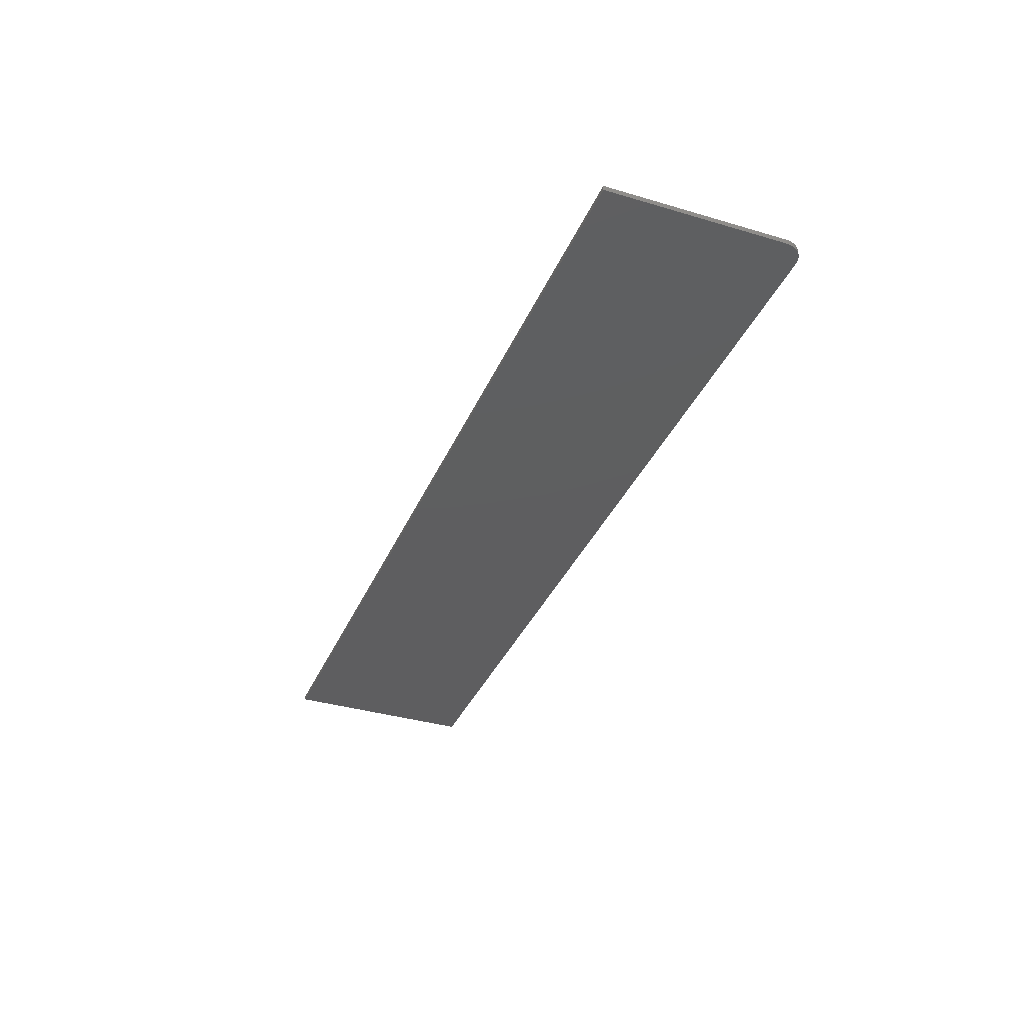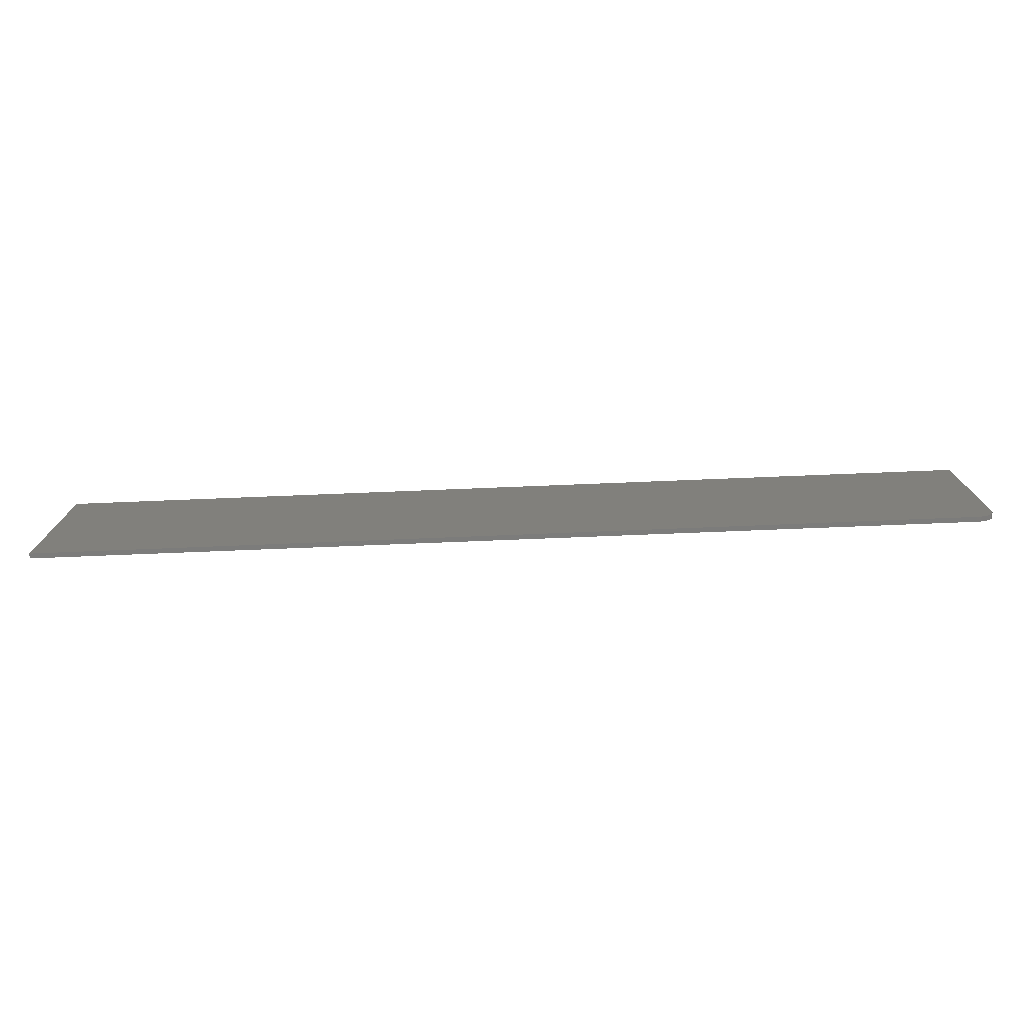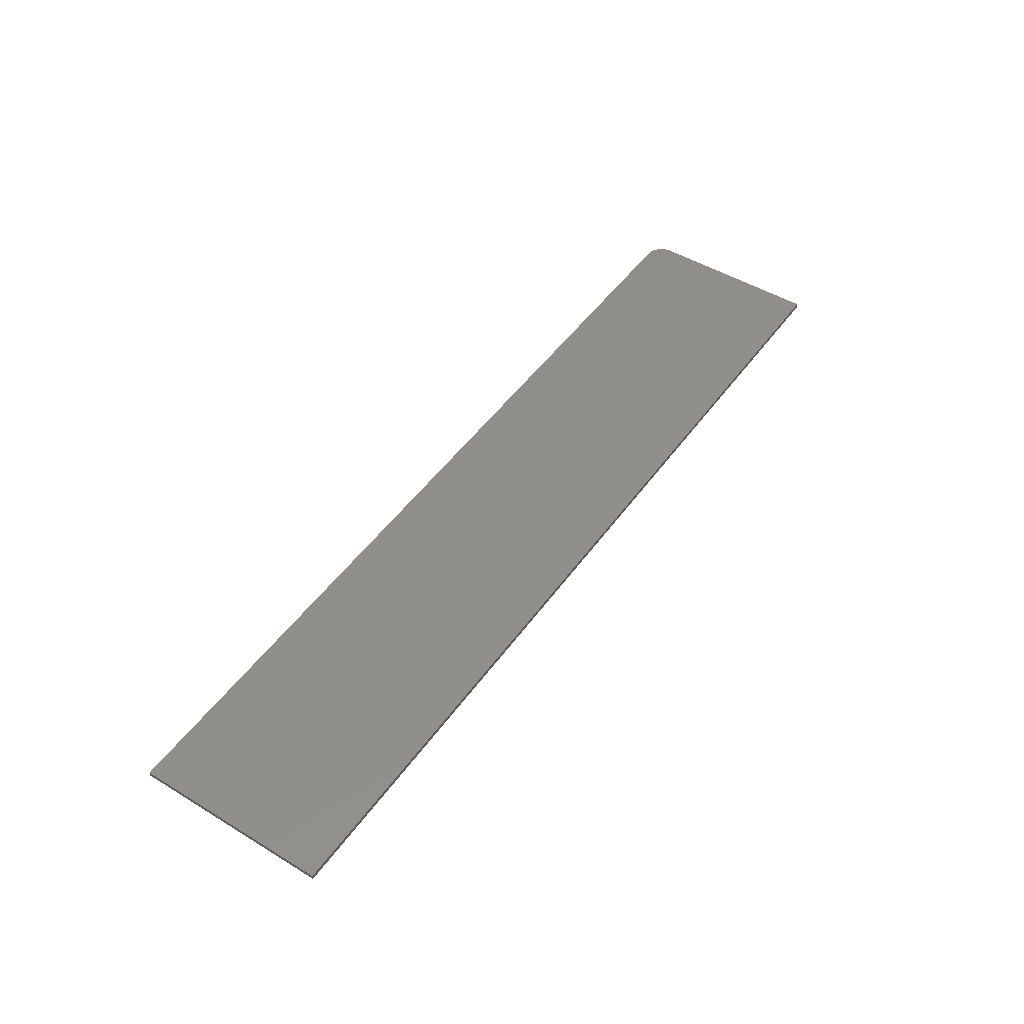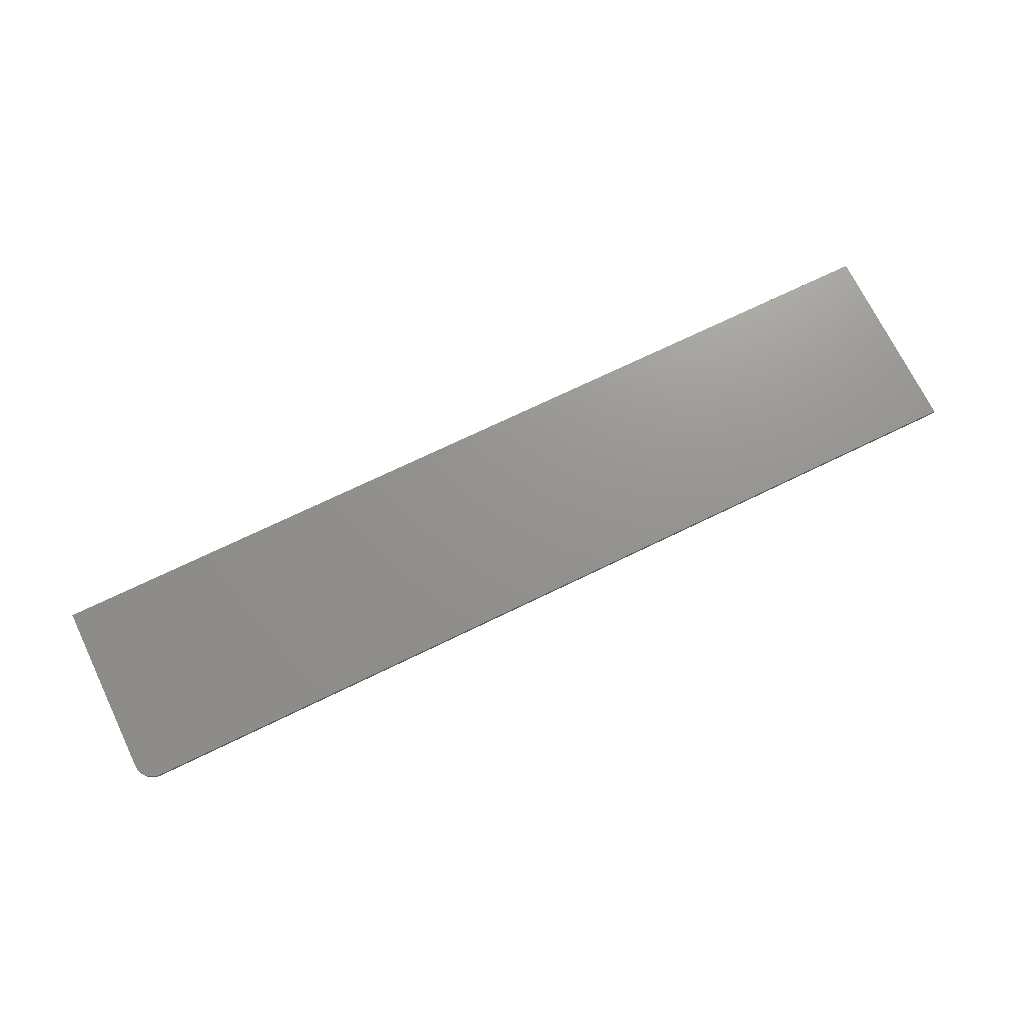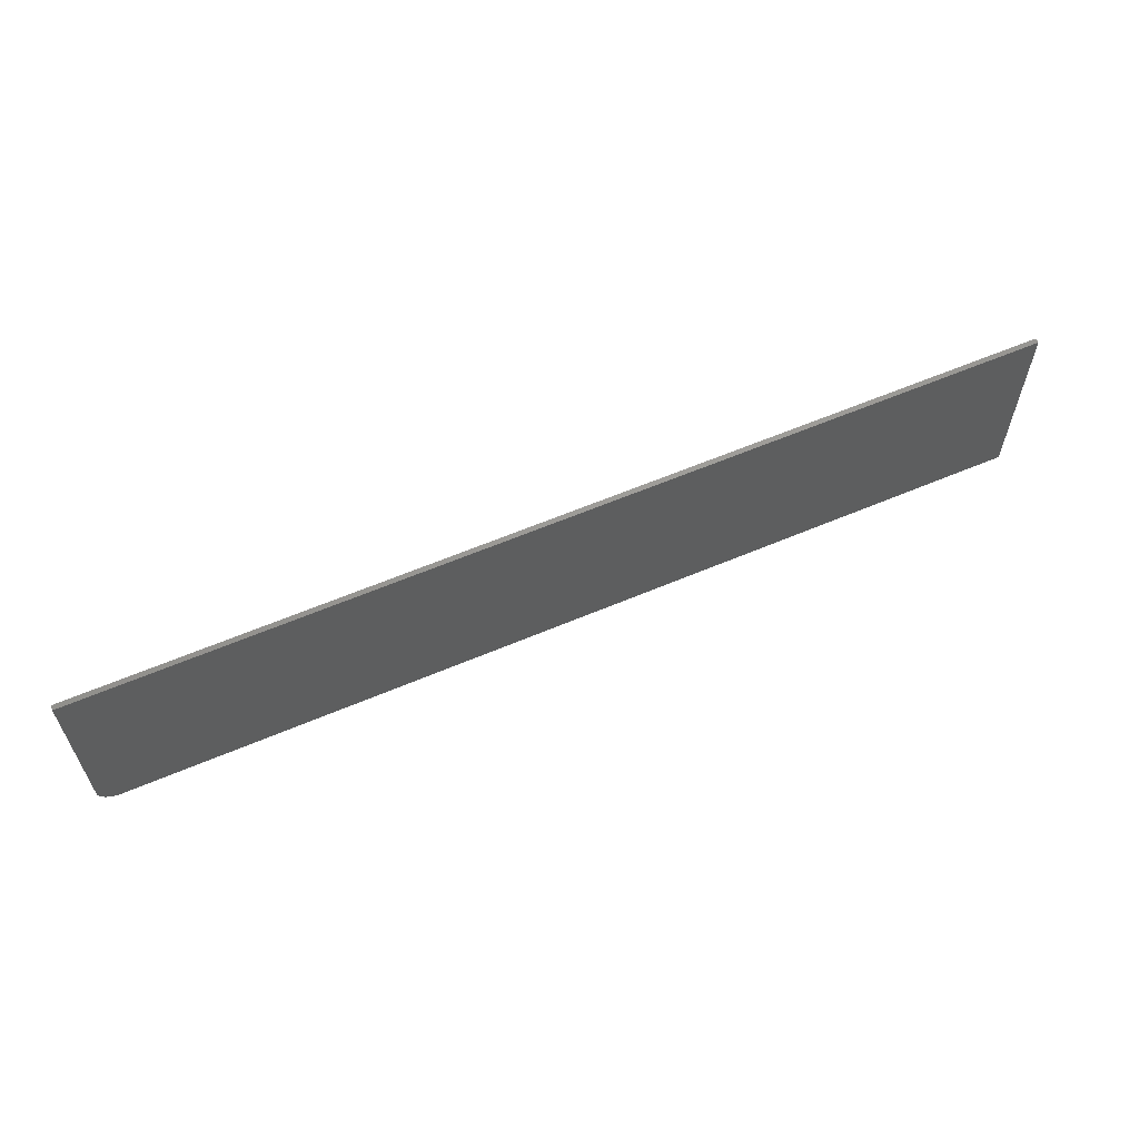
<metadata>
{"format":"stl","ext":"stl","renderer":"f3d","projection":"perspective","resolution":1024,"background":"white","views":[{"elev":-36.0,"azim":68.7,"up":"+Y"},{"elev":-75.6,"azim":2.3,"up":"+Z"},{"elev":48.5,"azim":-55.9,"up":"+Y"},{"elev":71.4,"azim":154.1,"up":"+Y"},{"elev":61.0,"azim":156.6,"up":"+Z"}]}
</metadata>
<code>
# stl→obj: 24 verts, 44 faces
v 0.7188 -0.007812 -0.1562
v 0.7307 -0.007812 -0.1539
v -0.75 -0.007812 -0.1562
v 0.7248 -0.007812 -0.1556
v 0.7447 -0.007812 -0.1424
v 0.7476 -0.007812 -0.137
v 0.7361 -0.007812 -0.151
v 0.7408 -0.007812 -0.1471
v -0.75 -0.007812 0.1595
v 0.7494 -0.007812 -0.1311
v 0.75 -0.007812 -0.125
v 0.75 -0.007812 0.1595
v -0.75 0 -0.1562
v 0.7307 1.645e-16 -0.1539
v 0.7188 1.631e-16 -0.1562
v 0.7248 1.638e-16 -0.1556
v 0.7361 1.653e-16 -0.151
v 0.7476 1.673e-16 -0.137
v 0.7447 1.667e-16 -0.1424
v 0.7408 1.66e-16 -0.1471
v -0.75 1.753e-17 0.1595
v 0.75 1.841e-16 0.1595
v 0.75 1.683e-16 -0.125
v 0.7494 1.679e-16 -0.1311
f 1 2 3
f 1 4 2
f 5 6 7
f 7 8 5
f 9 3 10
f 9 10 11
f 9 11 12
f 10 3 2
f 10 2 7
f 10 7 6
f 13 14 15
f 14 16 15
f 17 18 19
f 19 20 17
f 21 22 23
f 21 23 24
f 21 24 13
f 24 18 17
f 24 17 14
f 24 14 13
f 11 23 12
f 12 23 22
f 3 13 1
f 1 13 15
f 23 11 24
f 24 11 10
f 24 10 18
f 18 10 6
f 18 6 19
f 19 6 5
f 19 5 20
f 20 5 8
f 20 8 17
f 17 8 7
f 17 7 14
f 14 7 2
f 14 2 16
f 16 2 4
f 16 4 15
f 15 4 1
f 9 21 3
f 3 21 13
f 12 22 9
f 9 22 21

</code>
